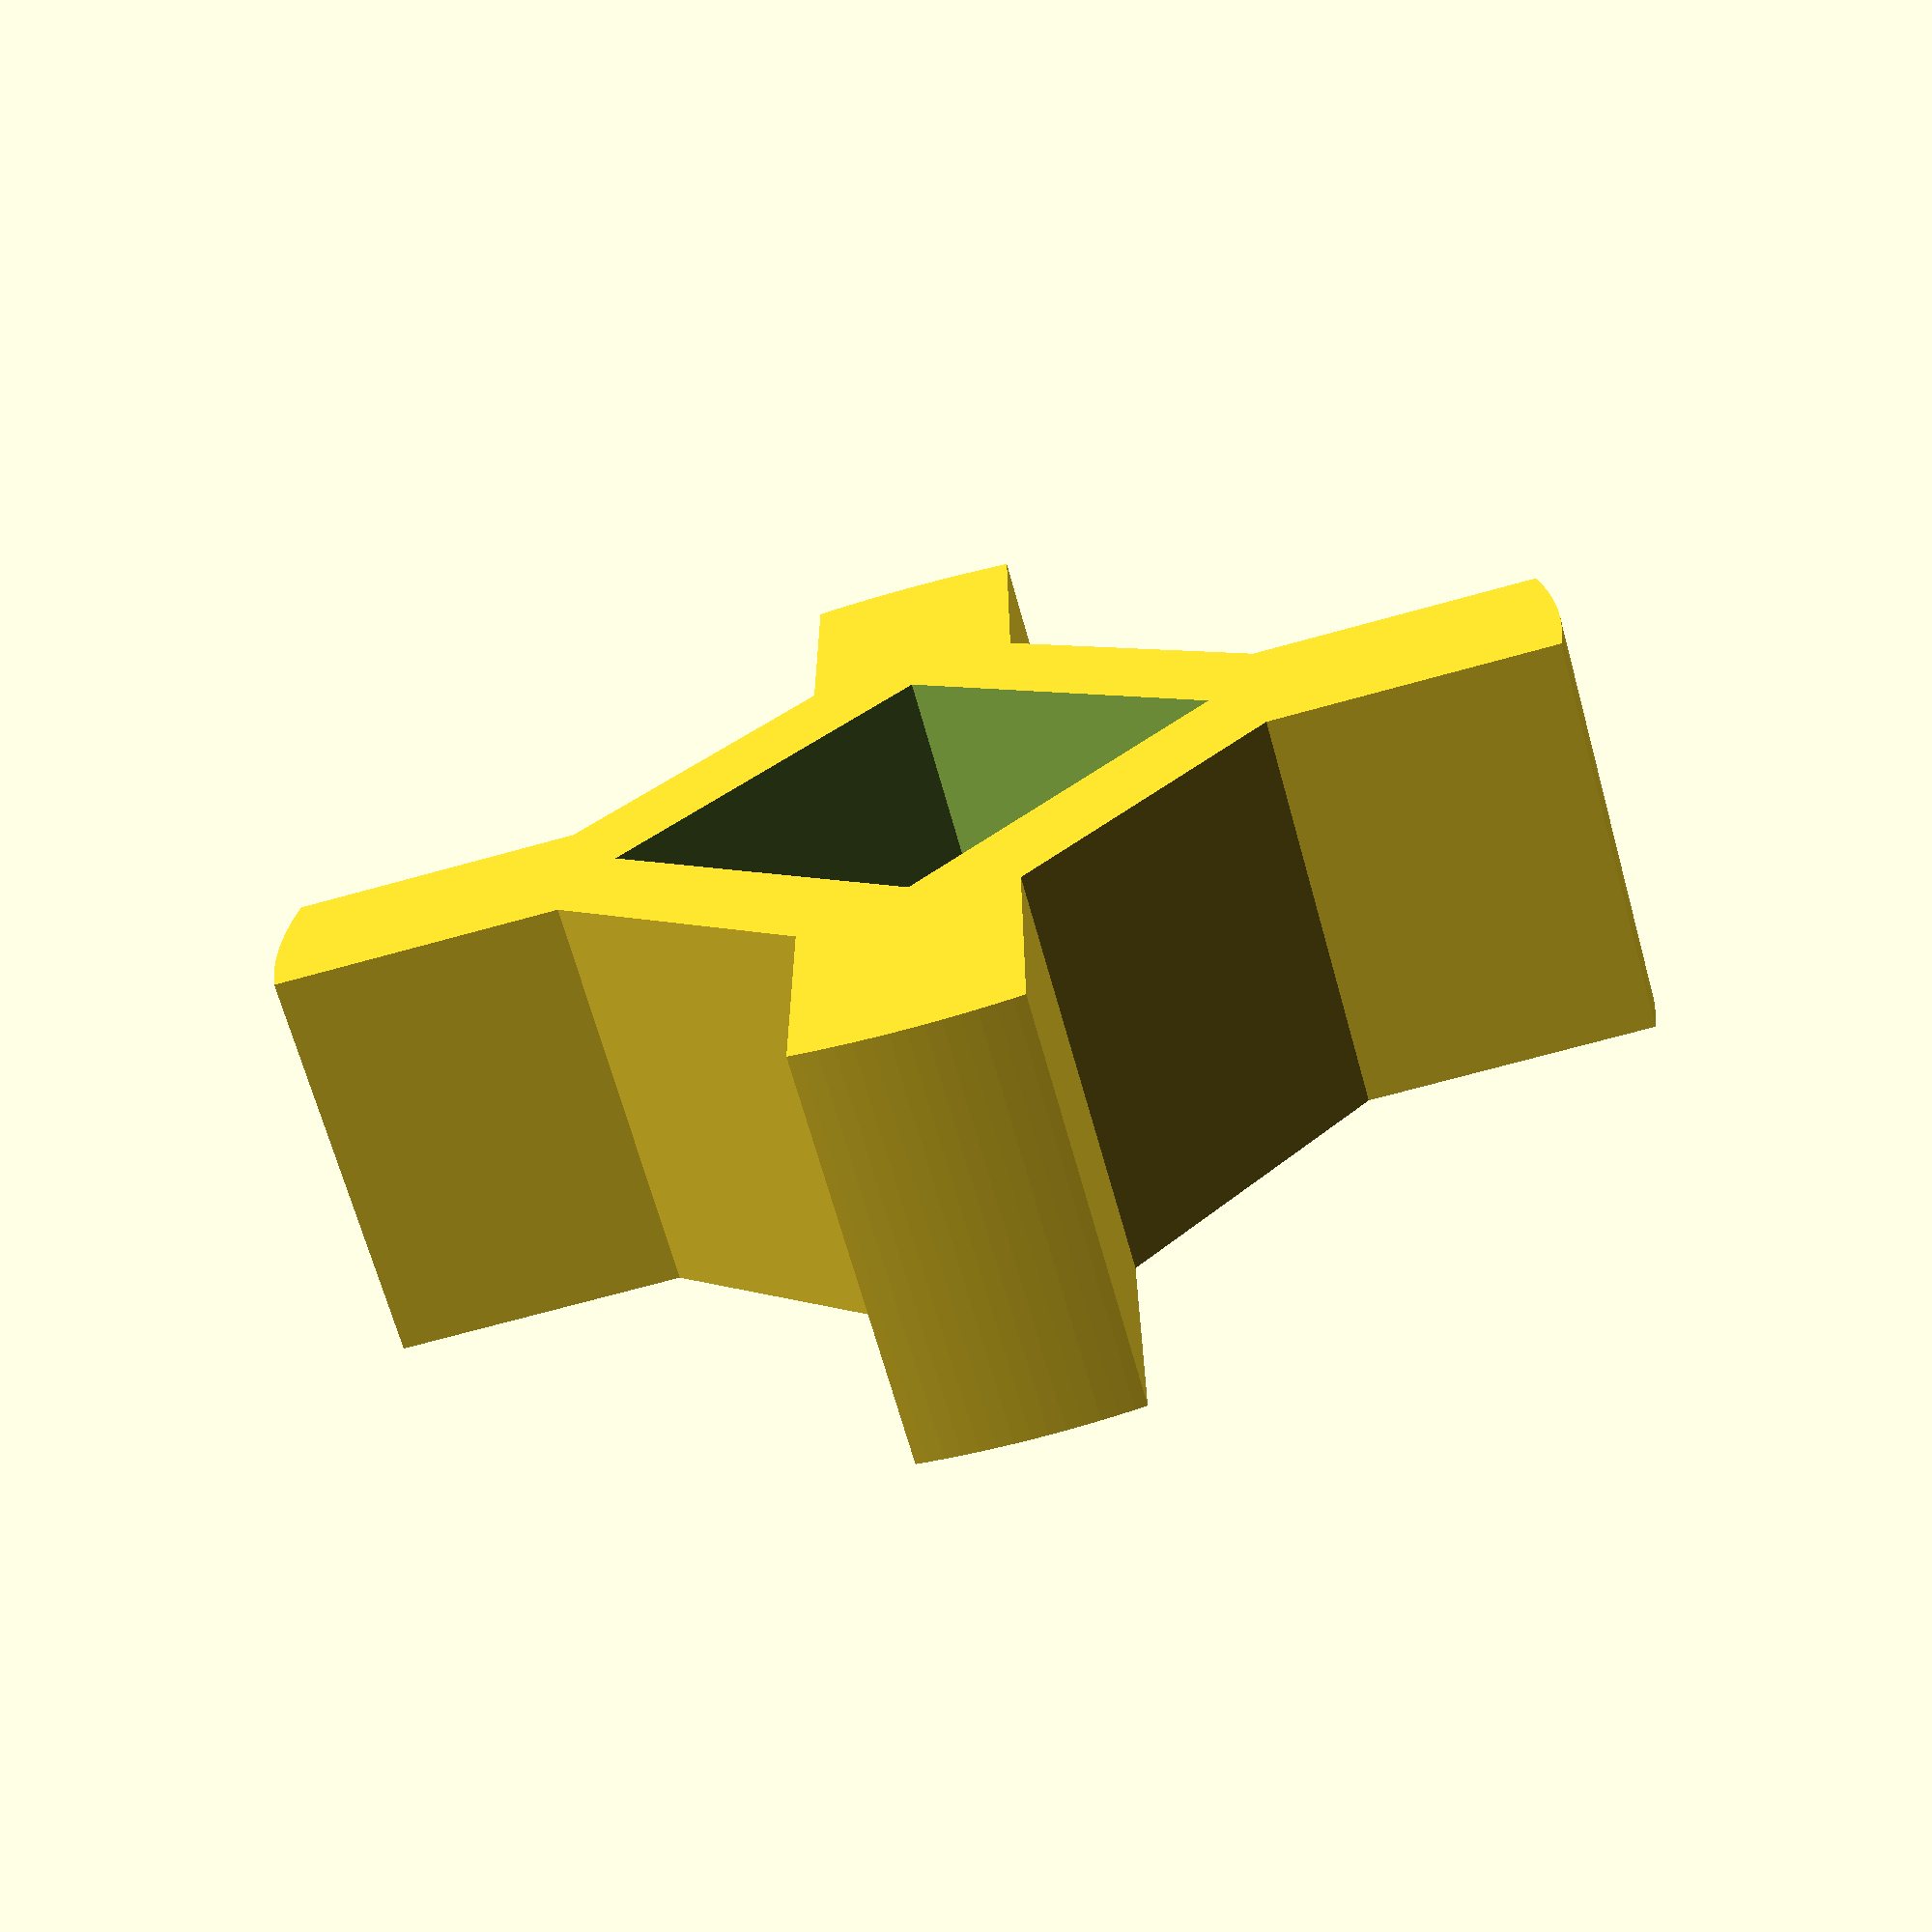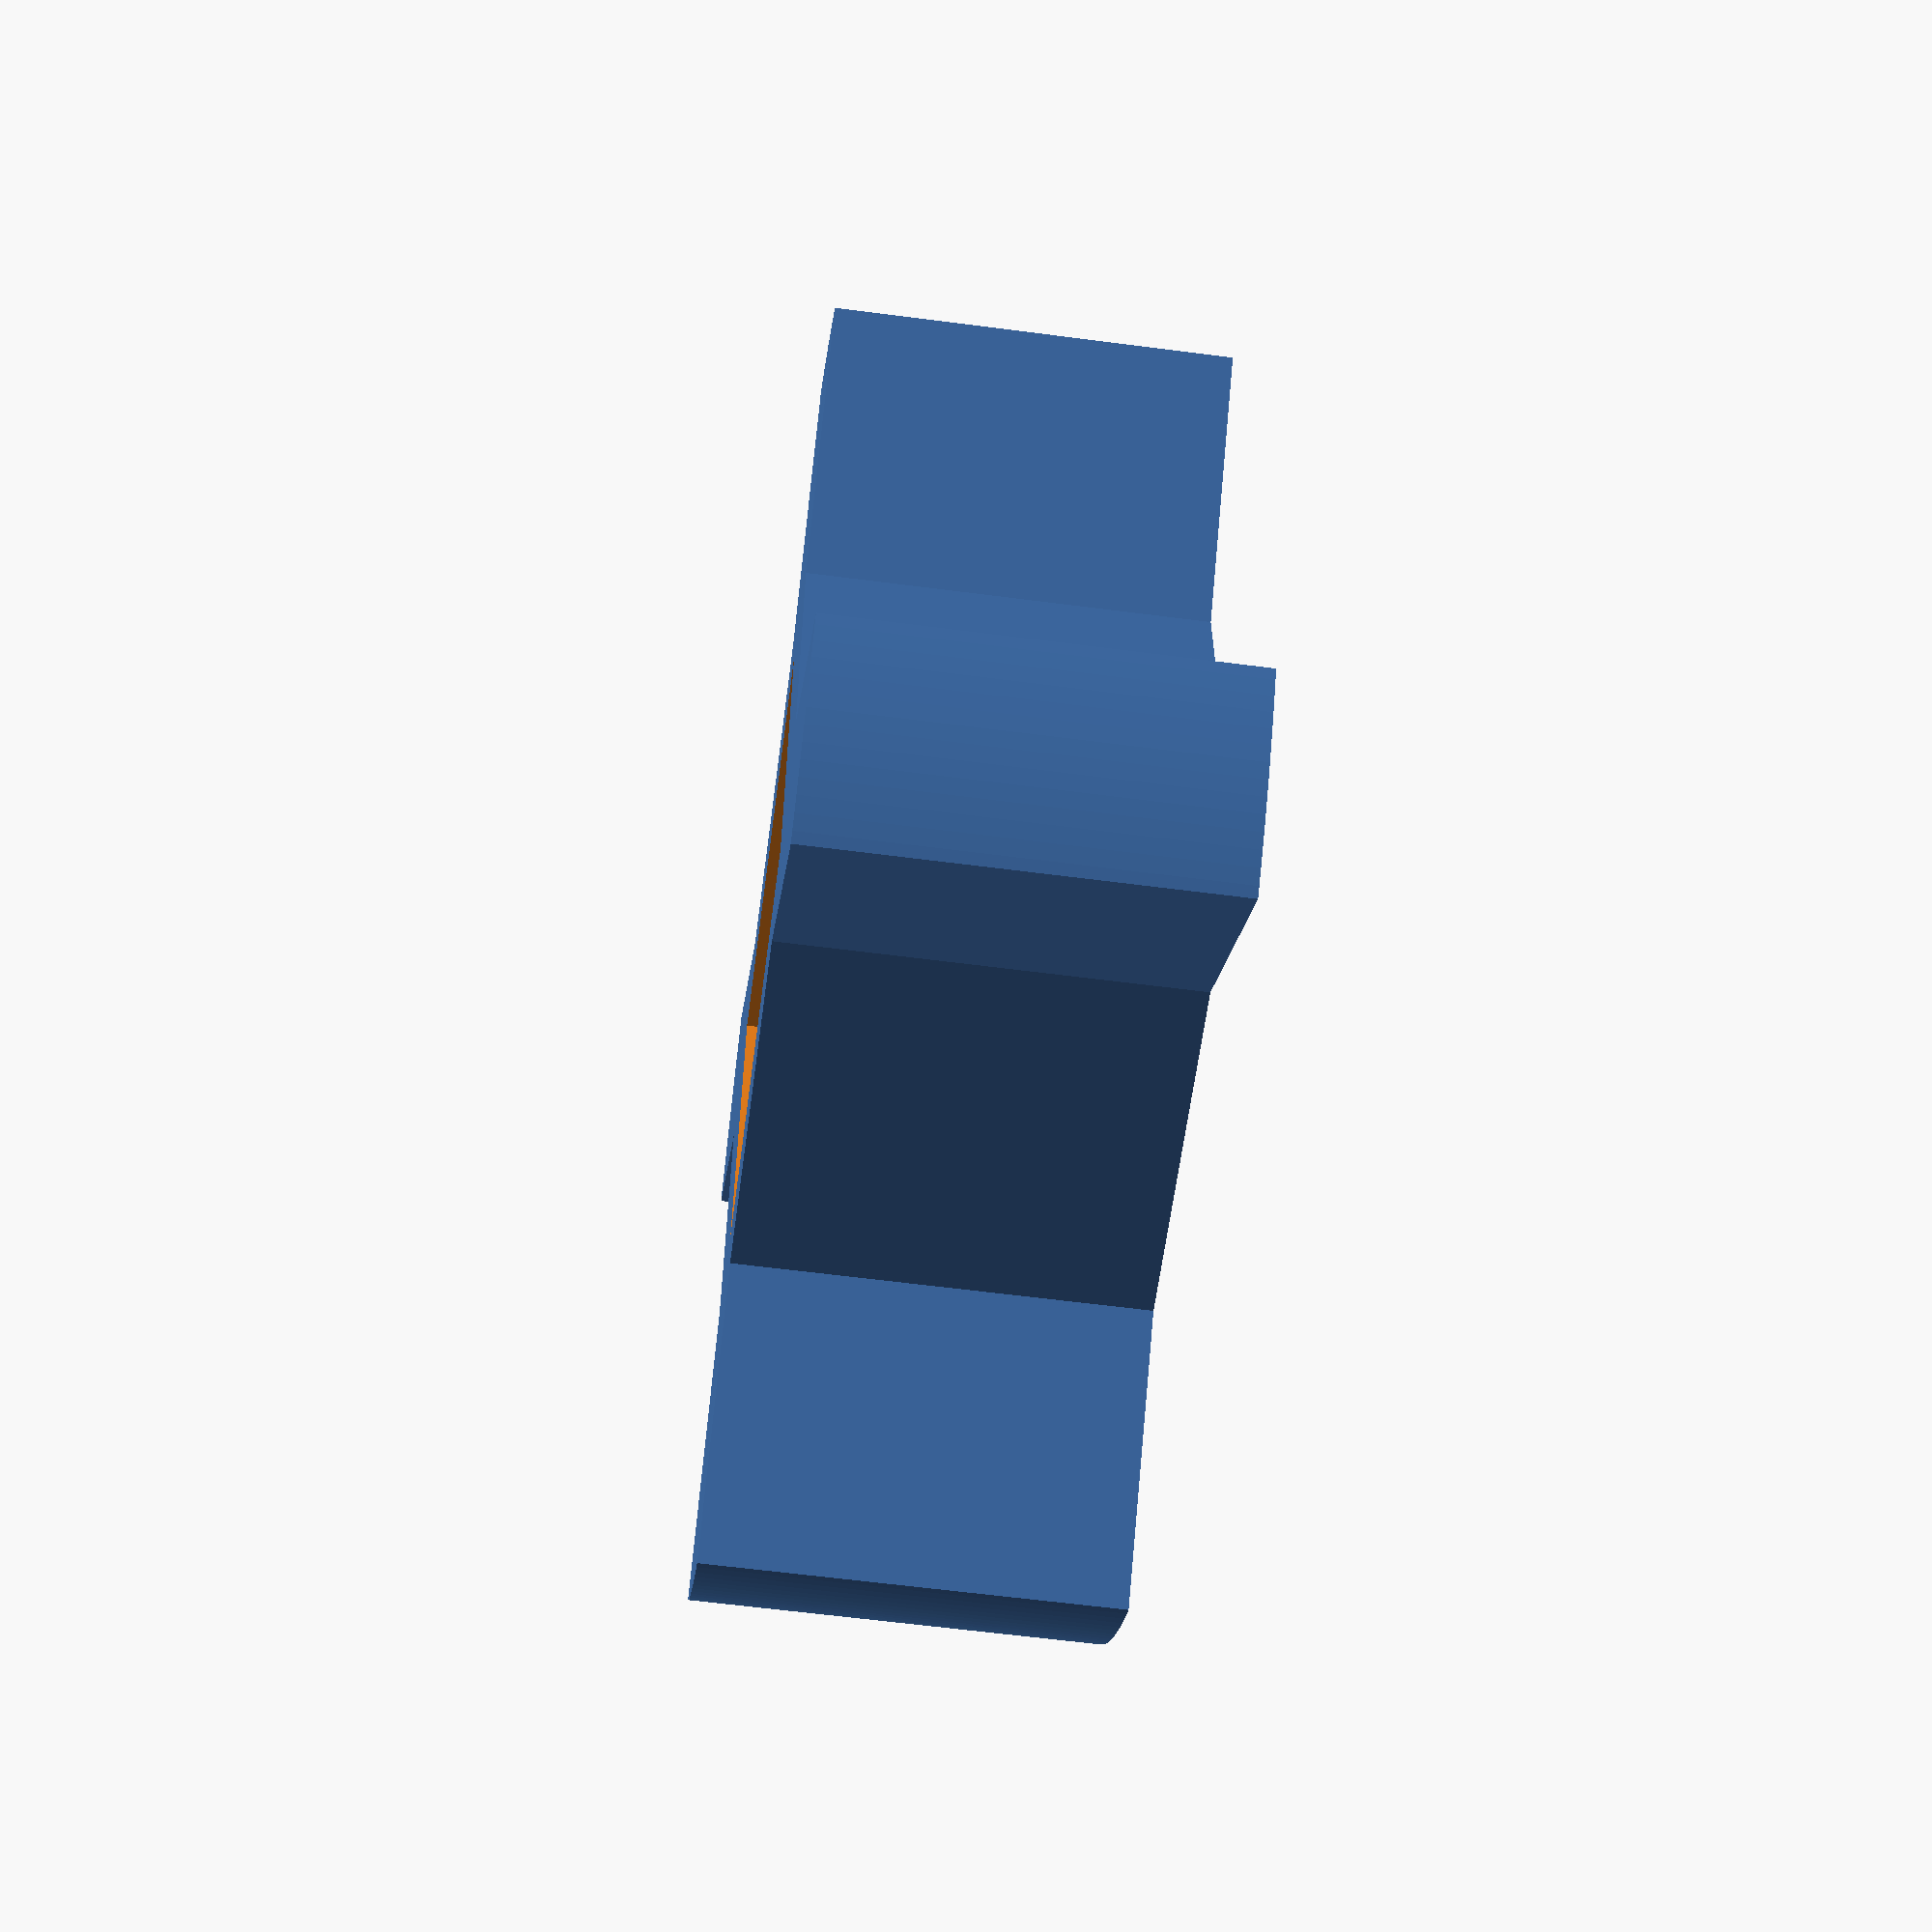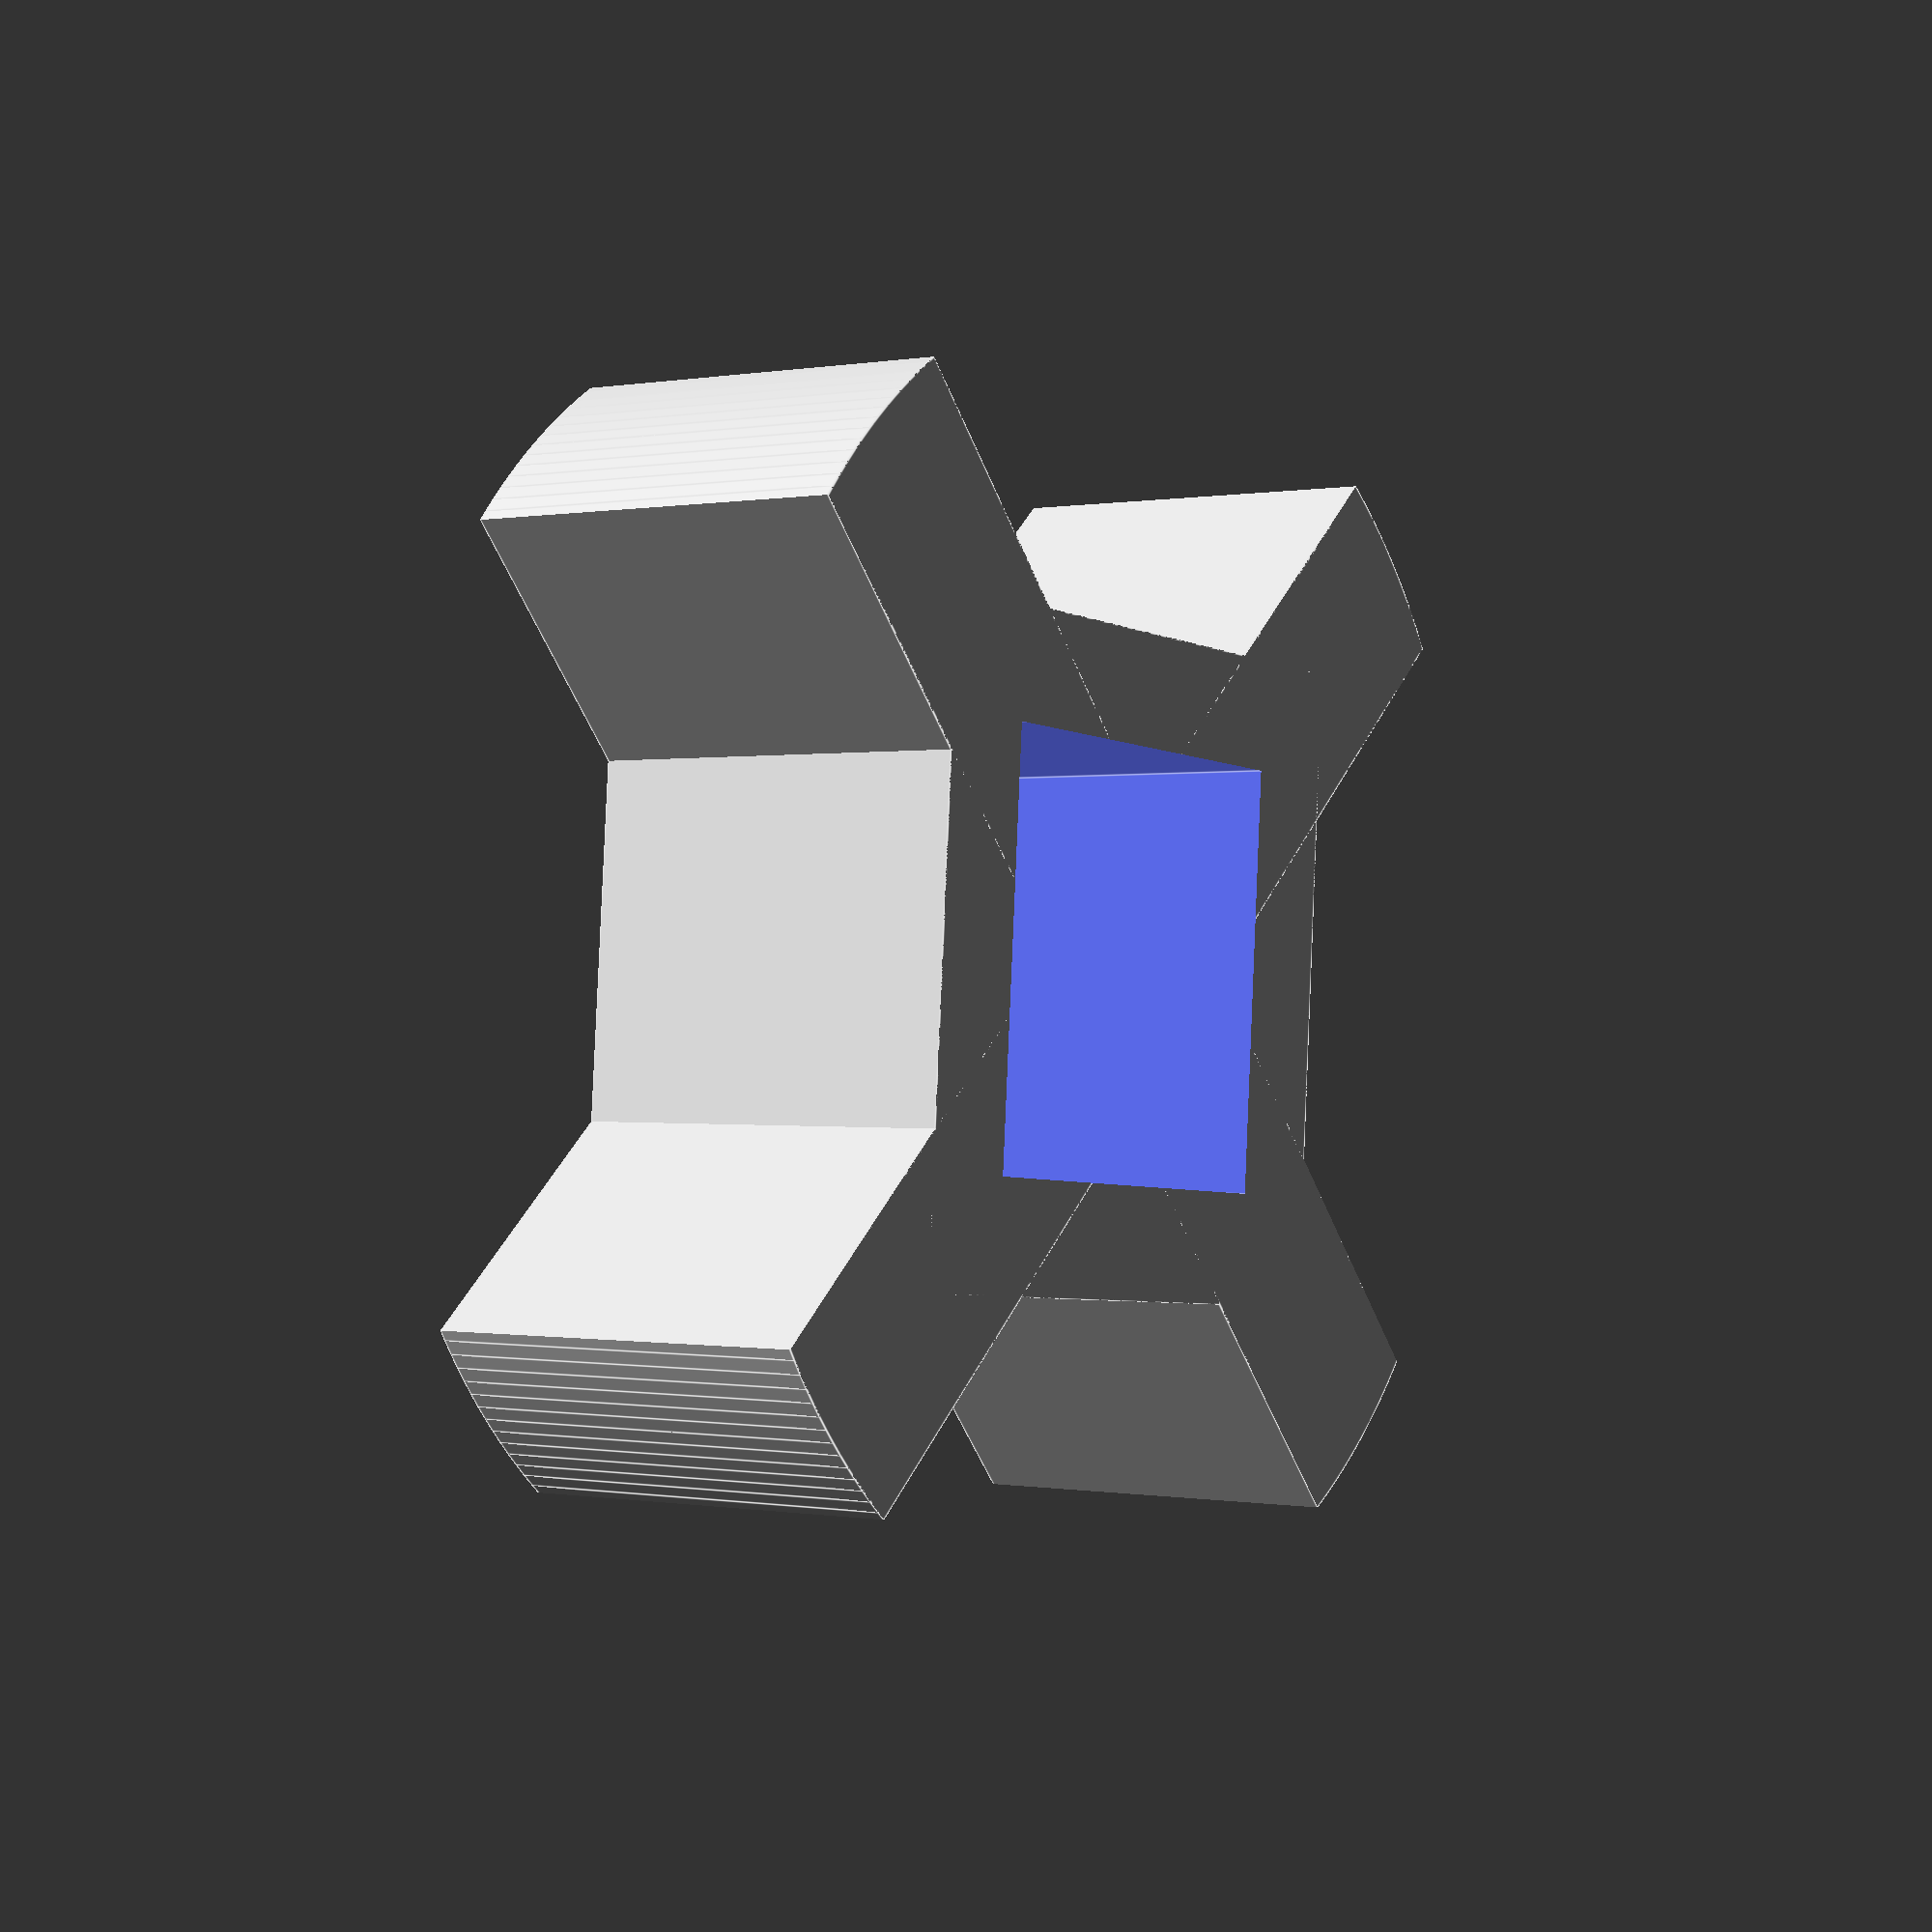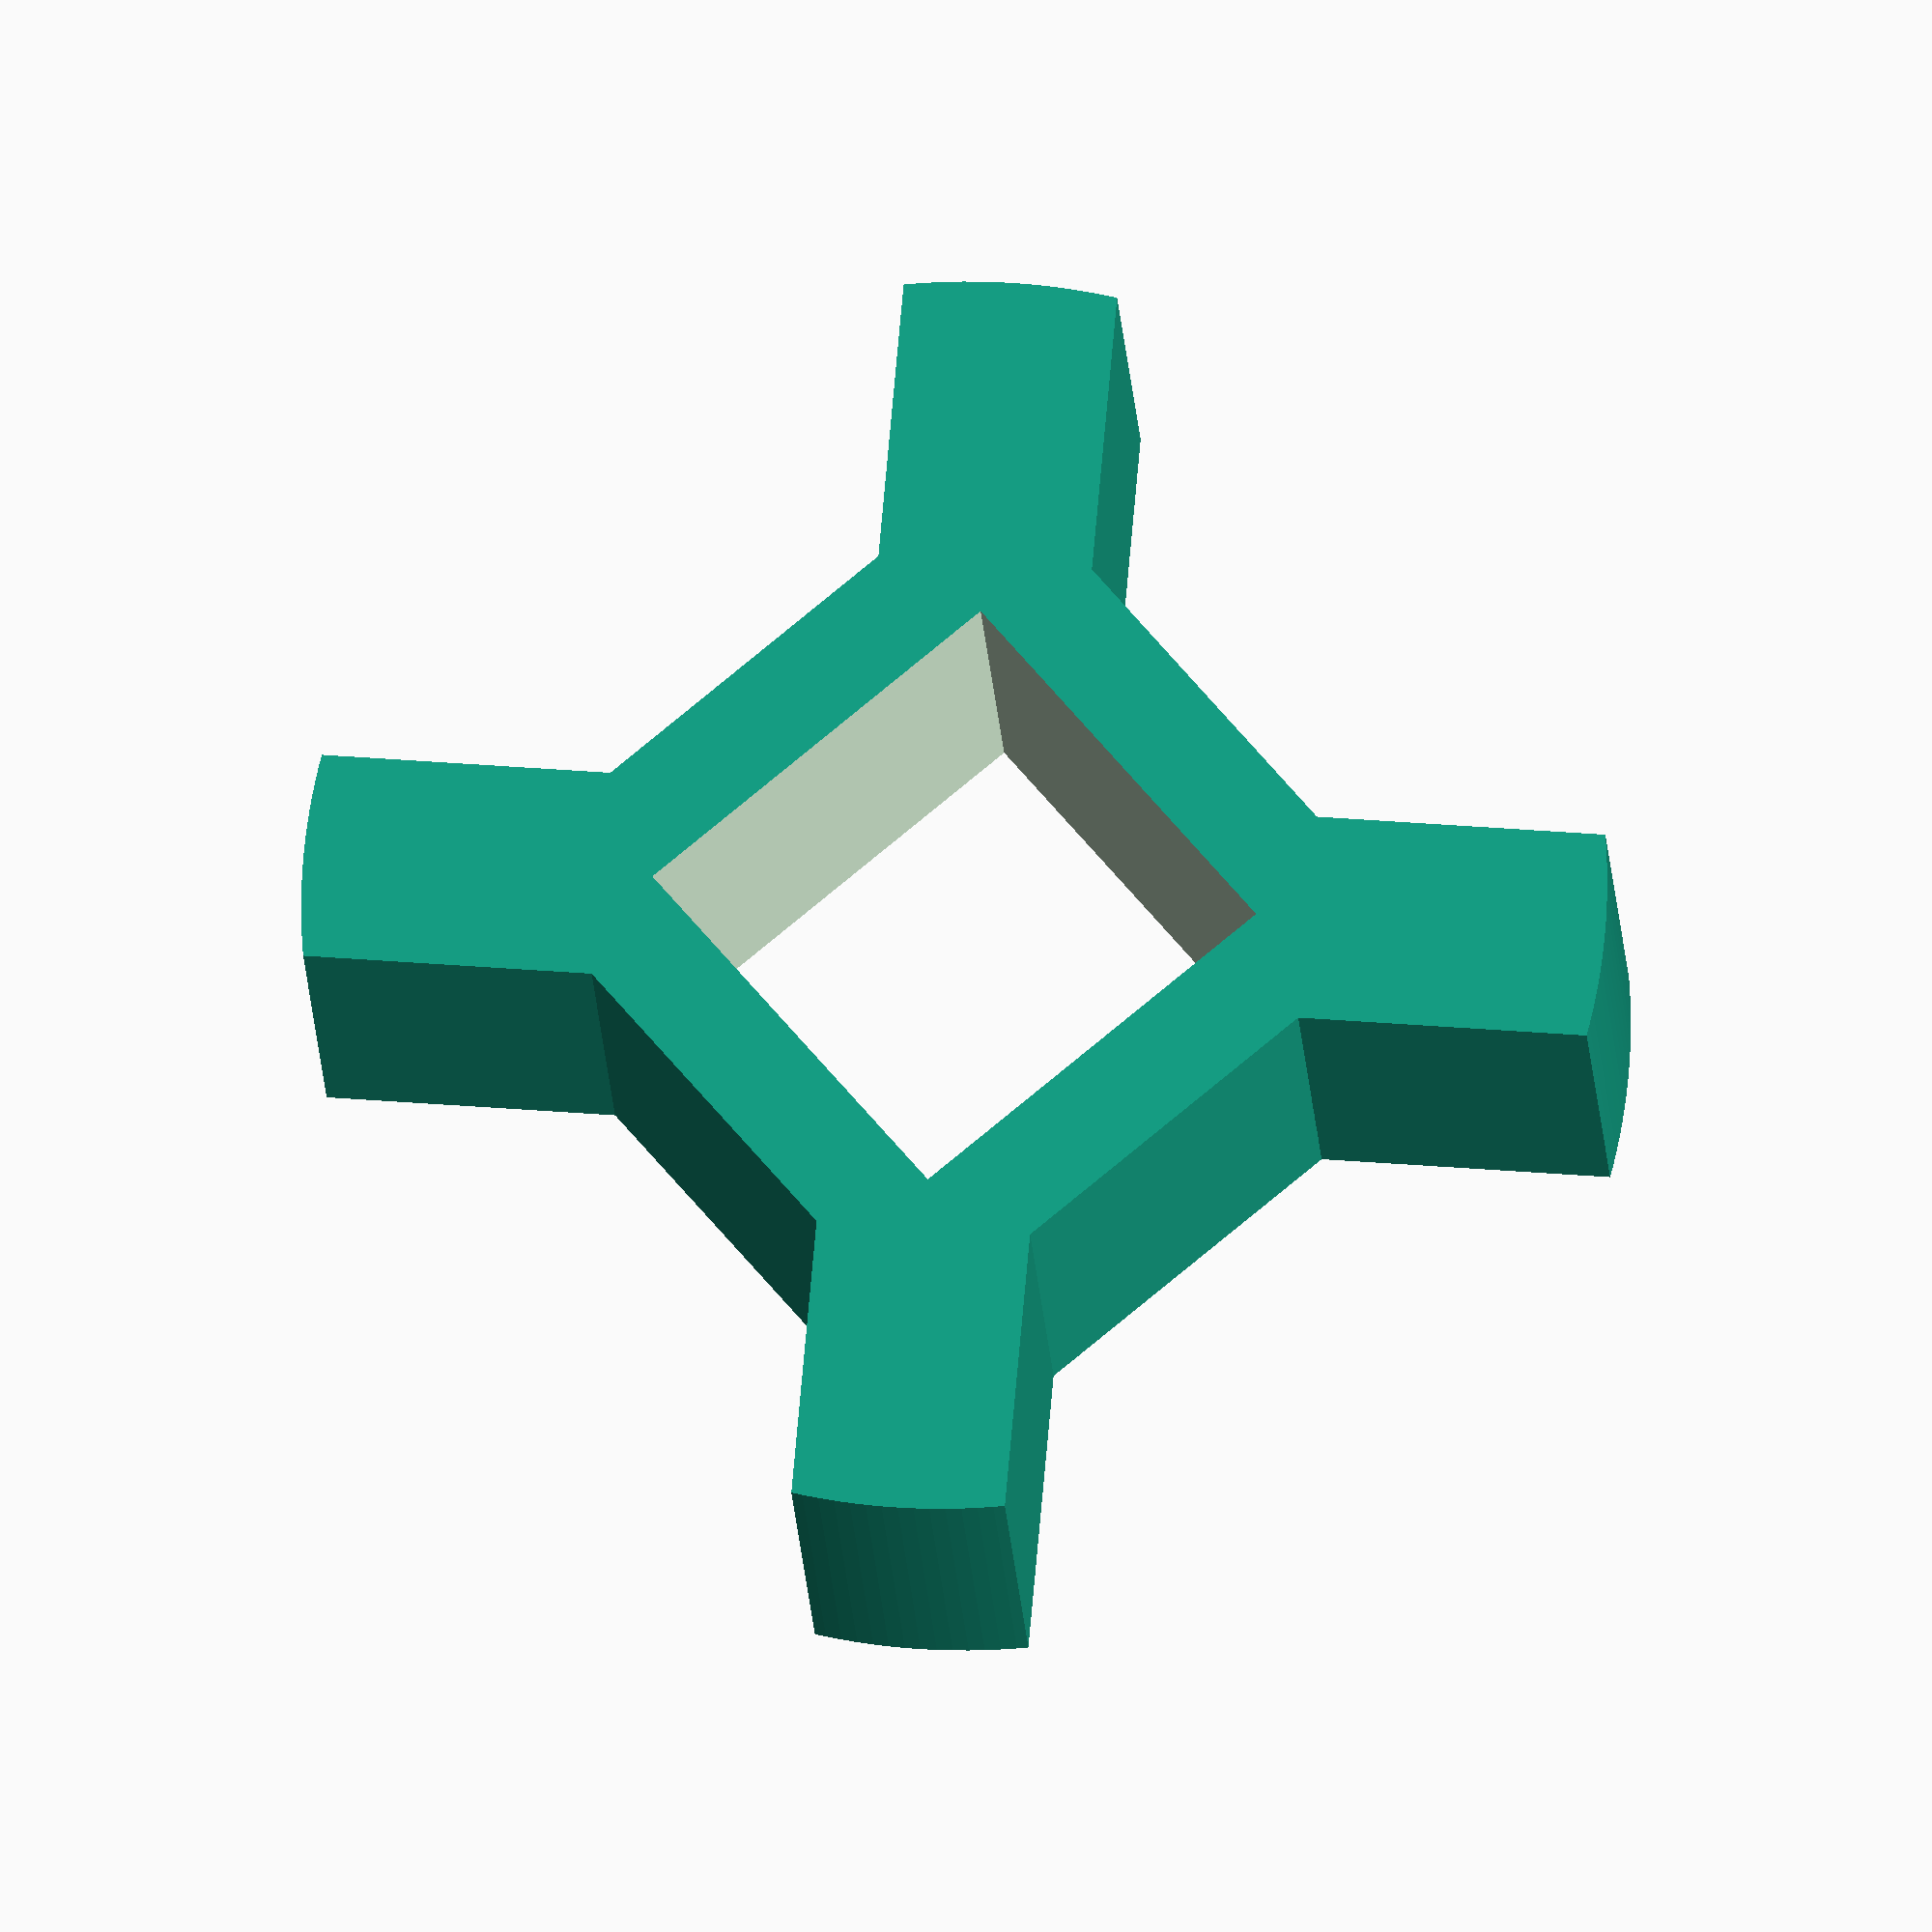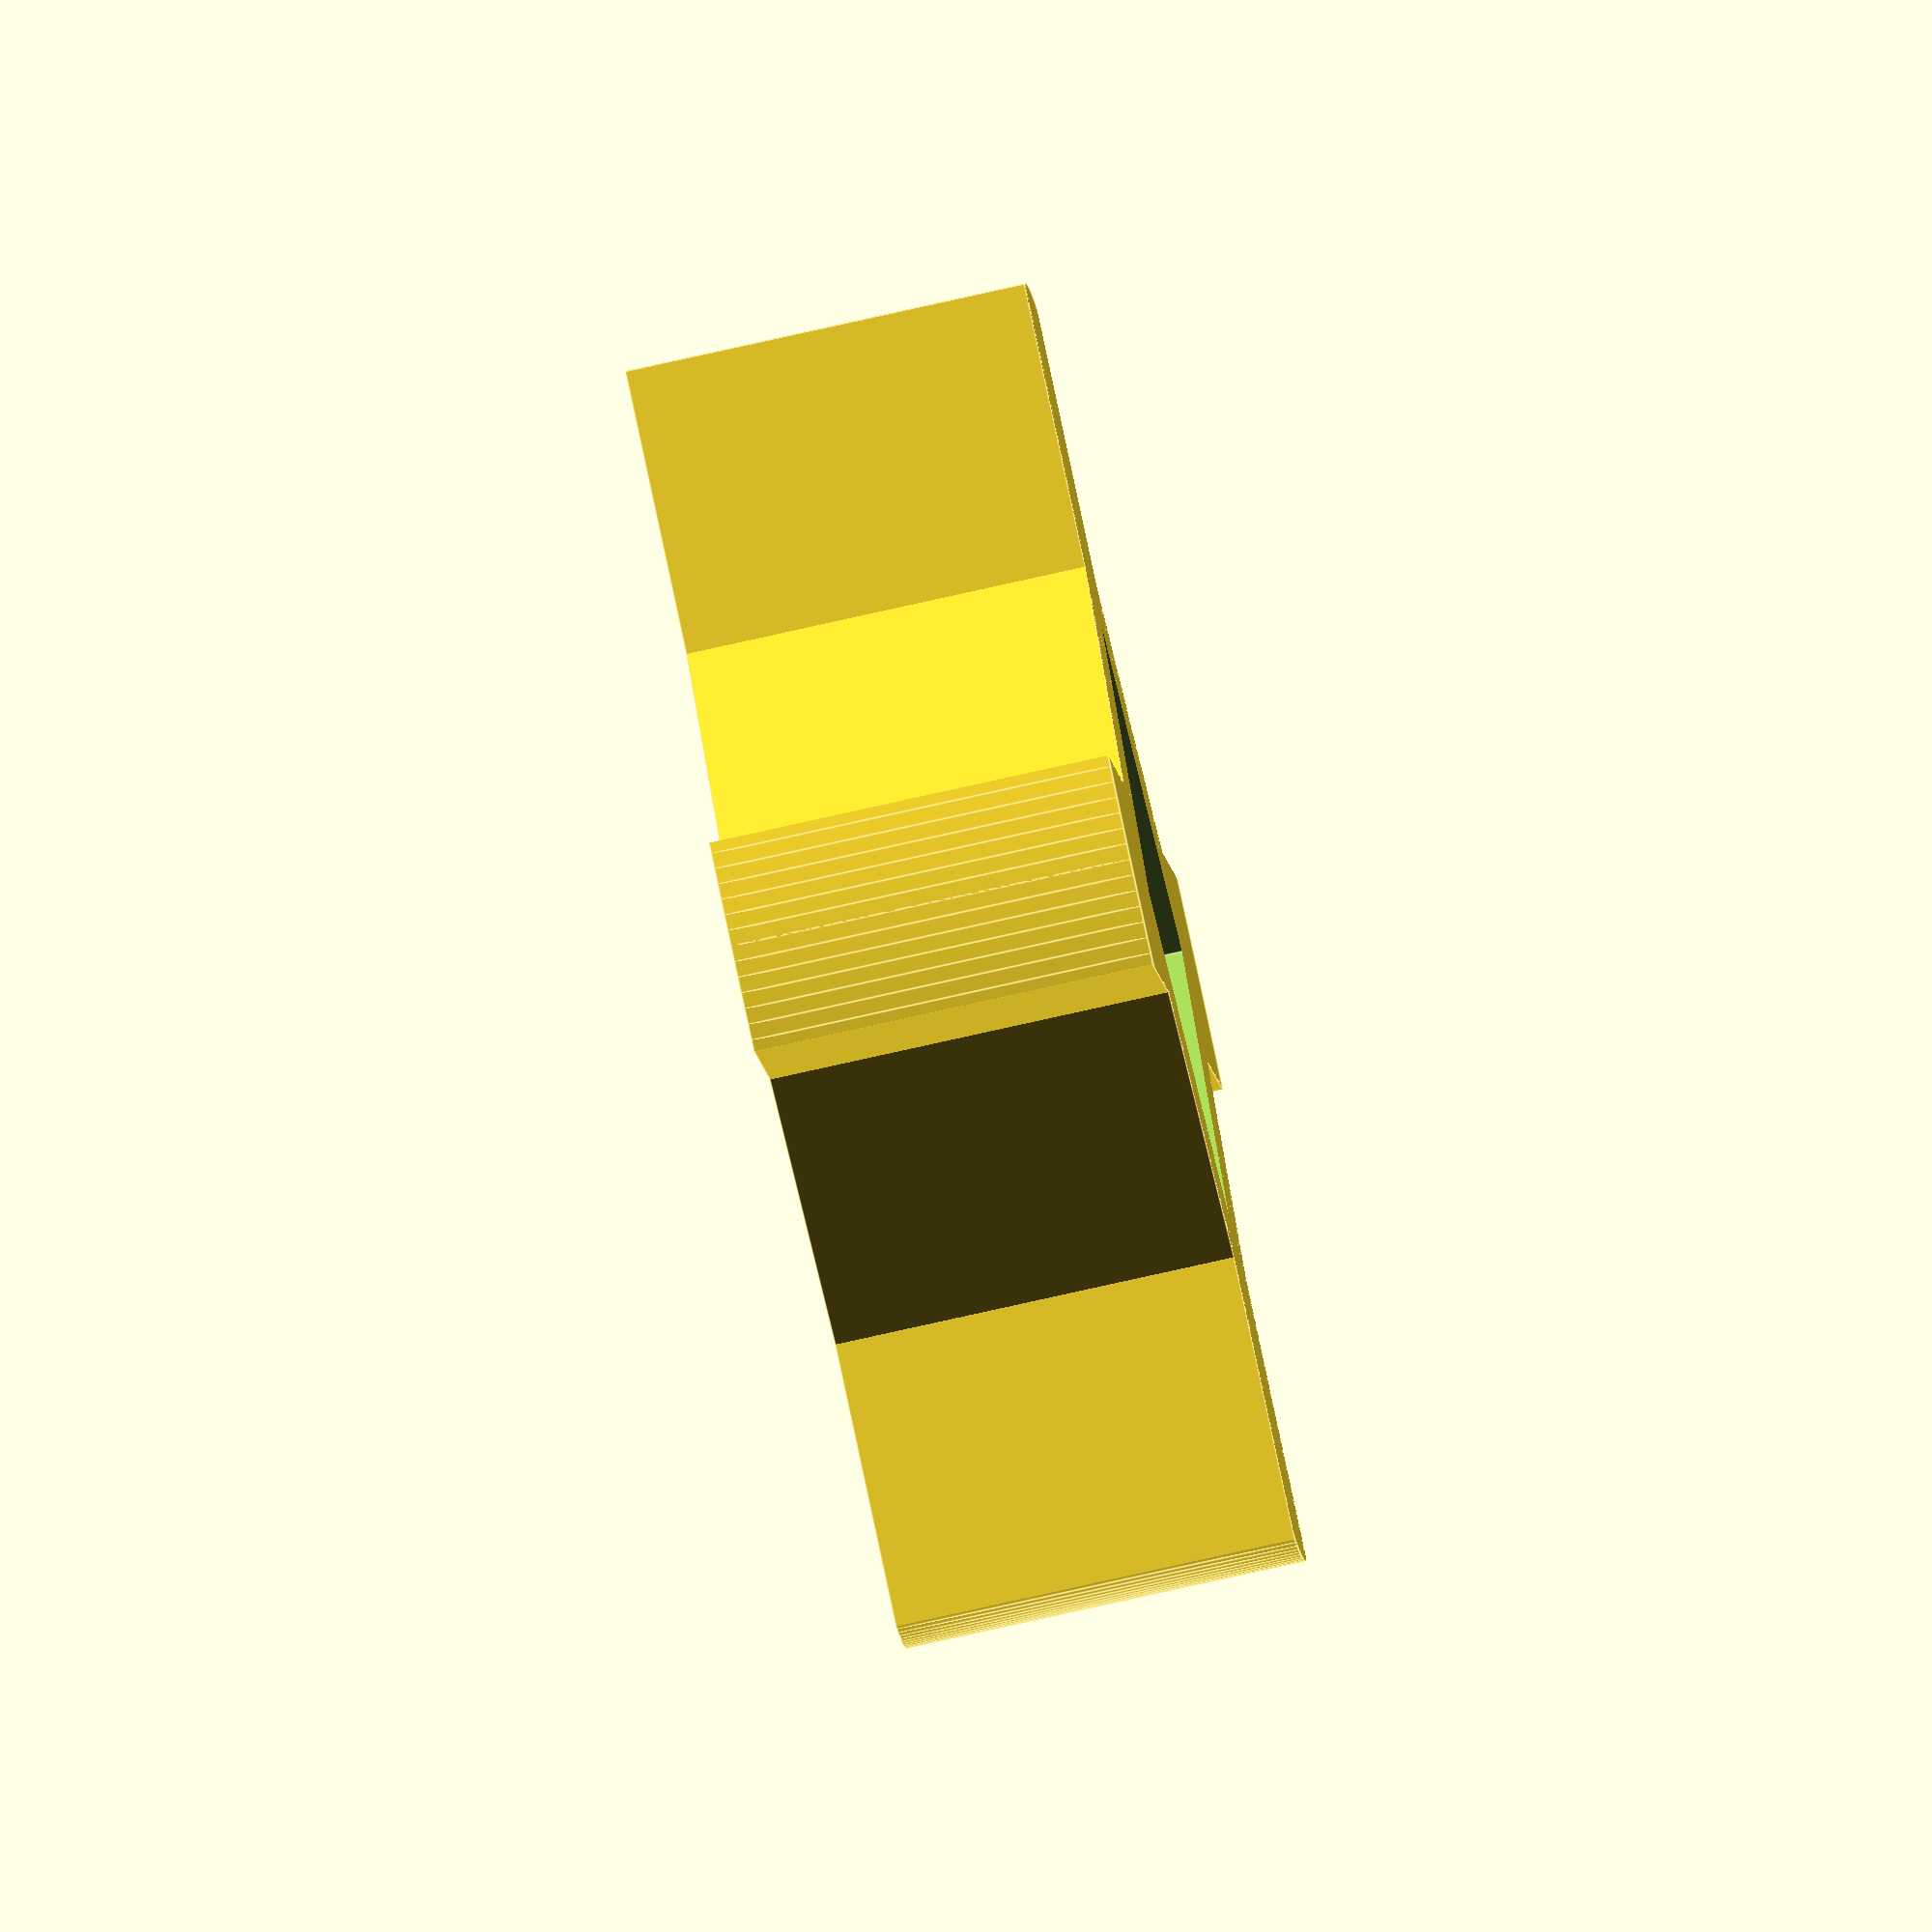
<openscad>


difference(){
	translate(v = [0, 0, 5.0000000000]) {
		intersection() {
			union() {
				union() {
					difference() {
						cube(center = true, size = [16, 16, 10]);
					}
					rotate(a = 45) {
						cube(center = true, size = [32, 5.2500000000, 10]);
					}
				}
				rotate(a = -45) {
					cube(center = true, size = [32, 5.2500000000, 10]);
				}
			}
			cylinder($fn = 256, center = true, d = 32, h = 10);
		}
	}
	/* Holes Below*/
	translate(v = [0, 0, 5.0000000000]){
		intersection(){
			union(){
				union(){
					difference(){
						cube(center = true, size = [10.5000000000, 10.5000000000, 20]);
					}
				}
			}
		}
	} /* End Holes */ 
}
</openscad>
<views>
elev=248.6 azim=314.7 roll=164.4 proj=p view=solid
elev=61.1 azim=179.2 roll=82.4 proj=p view=wireframe
elev=180.2 azim=94.2 roll=234.8 proj=p view=edges
elev=20.3 azim=220.0 roll=183.3 proj=o view=wireframe
elev=81.4 azim=149.5 roll=282.5 proj=o view=edges
</views>
